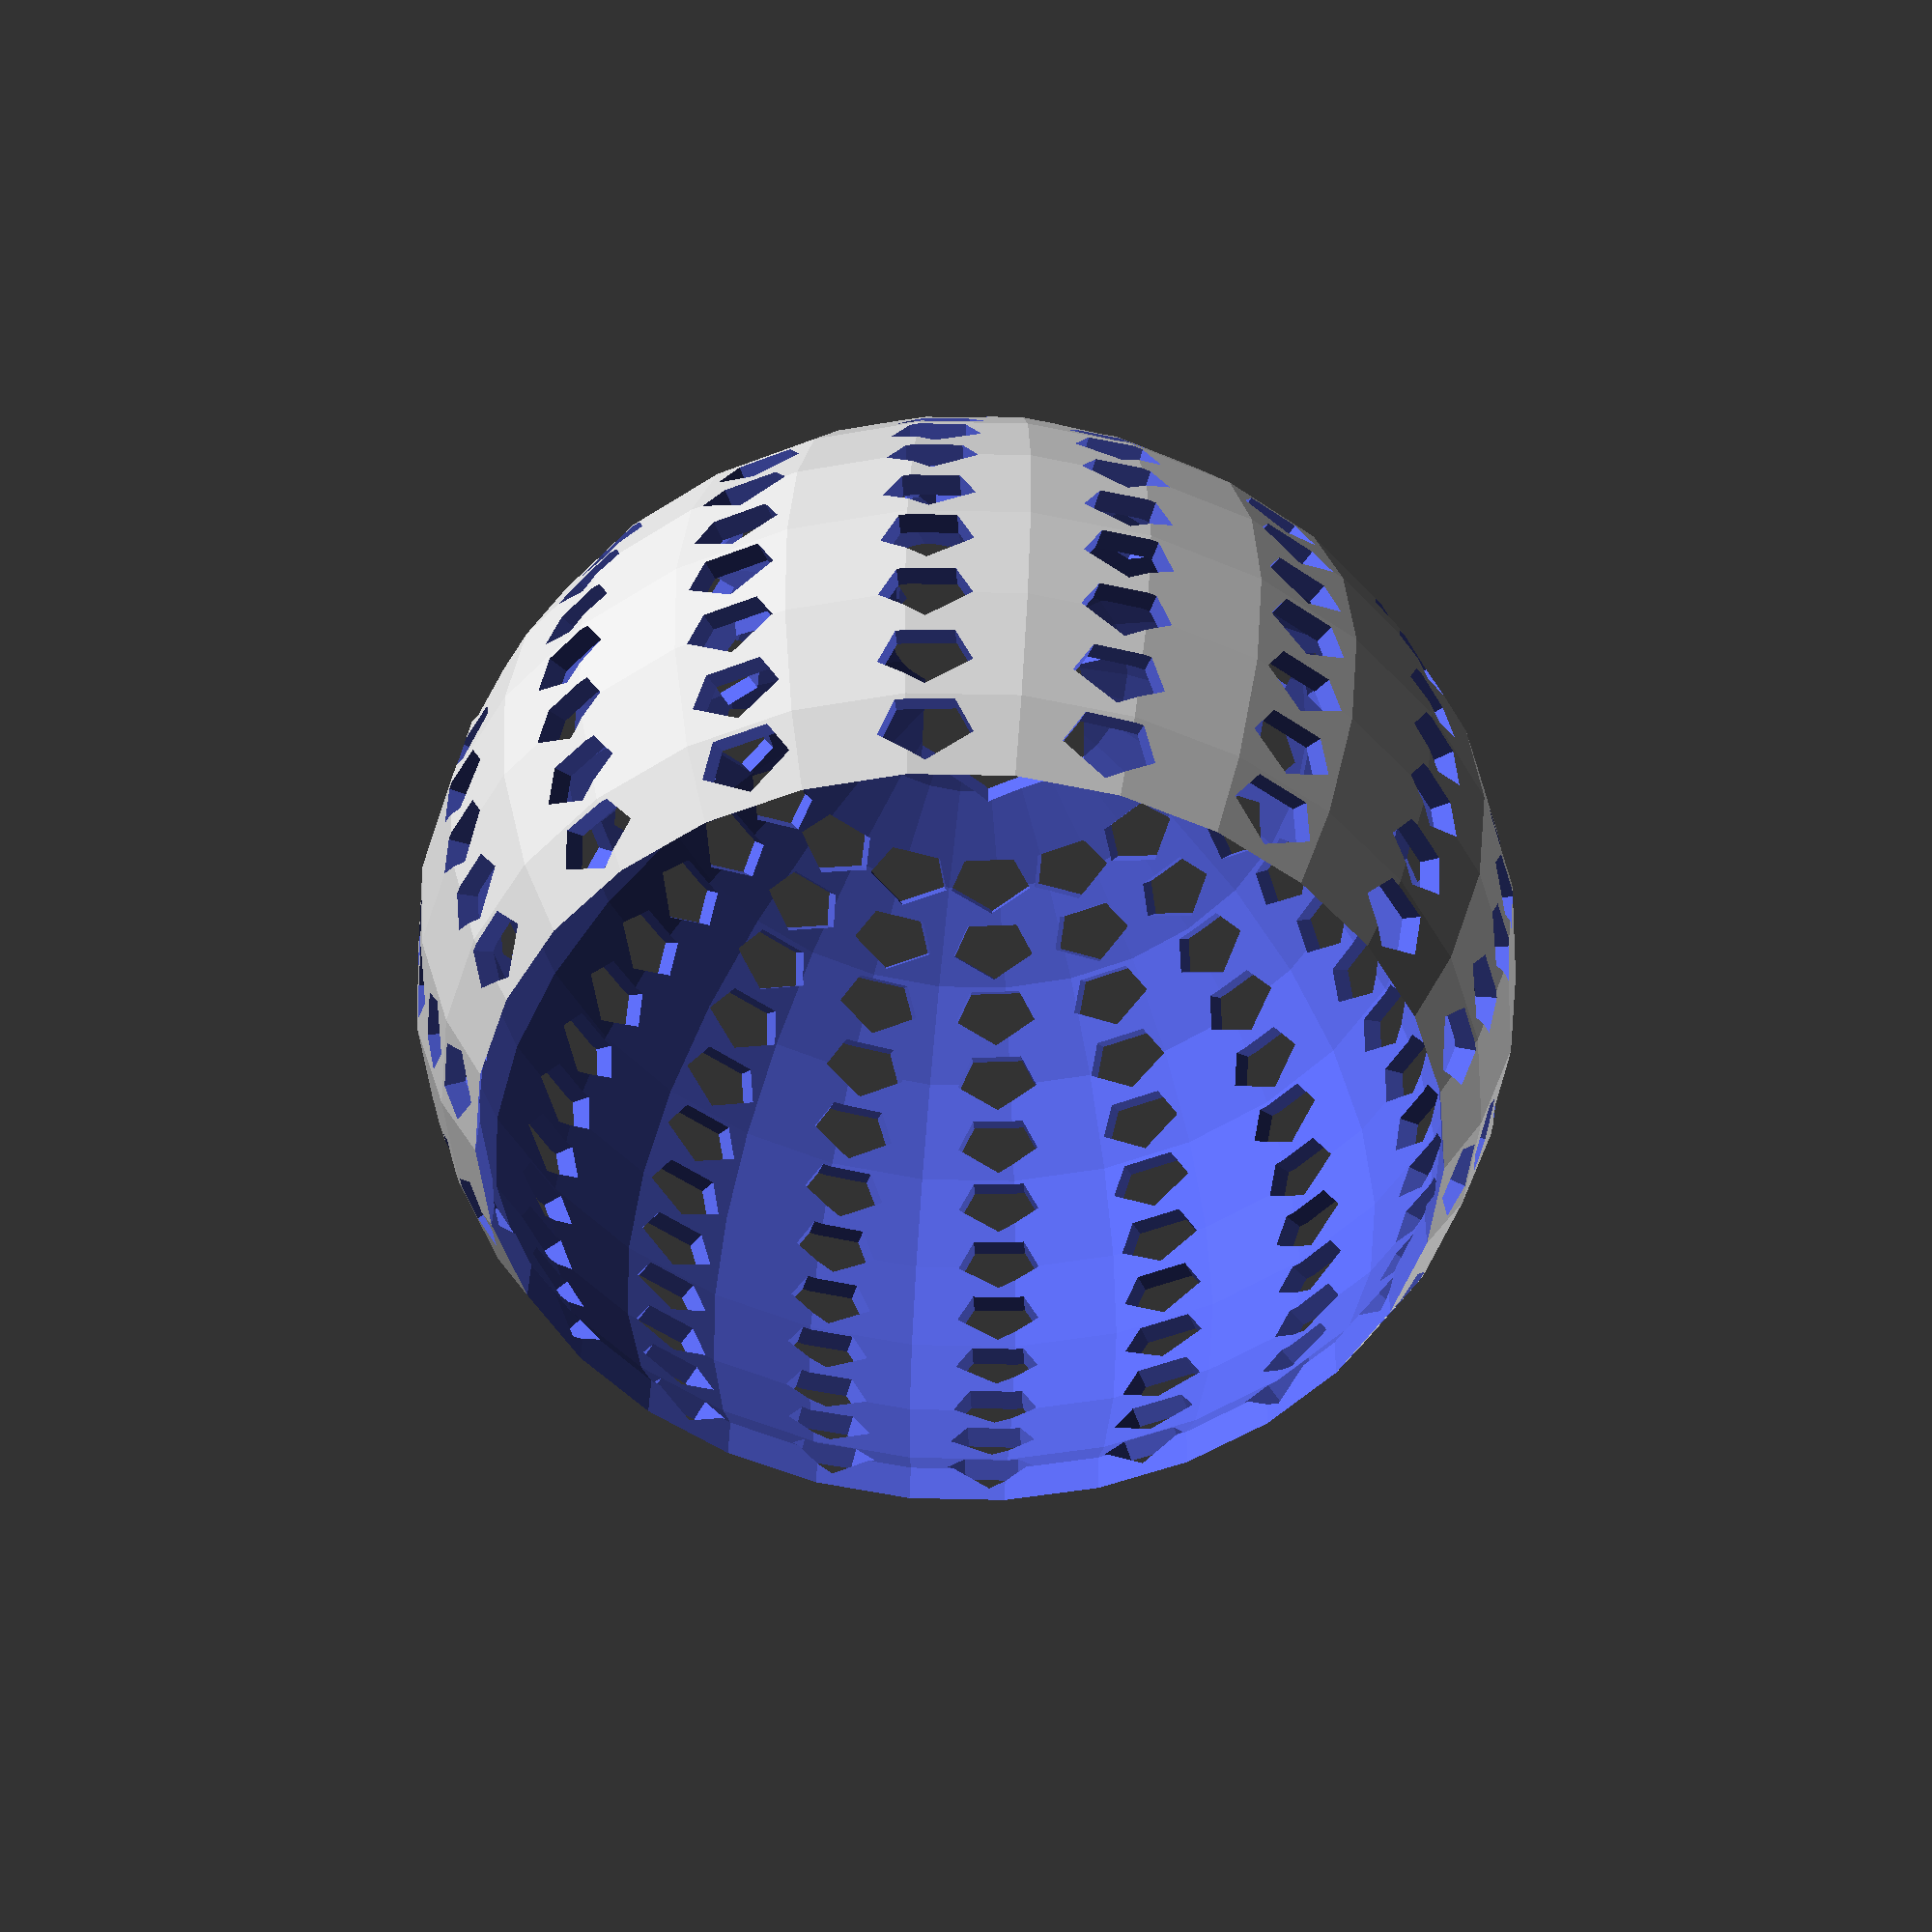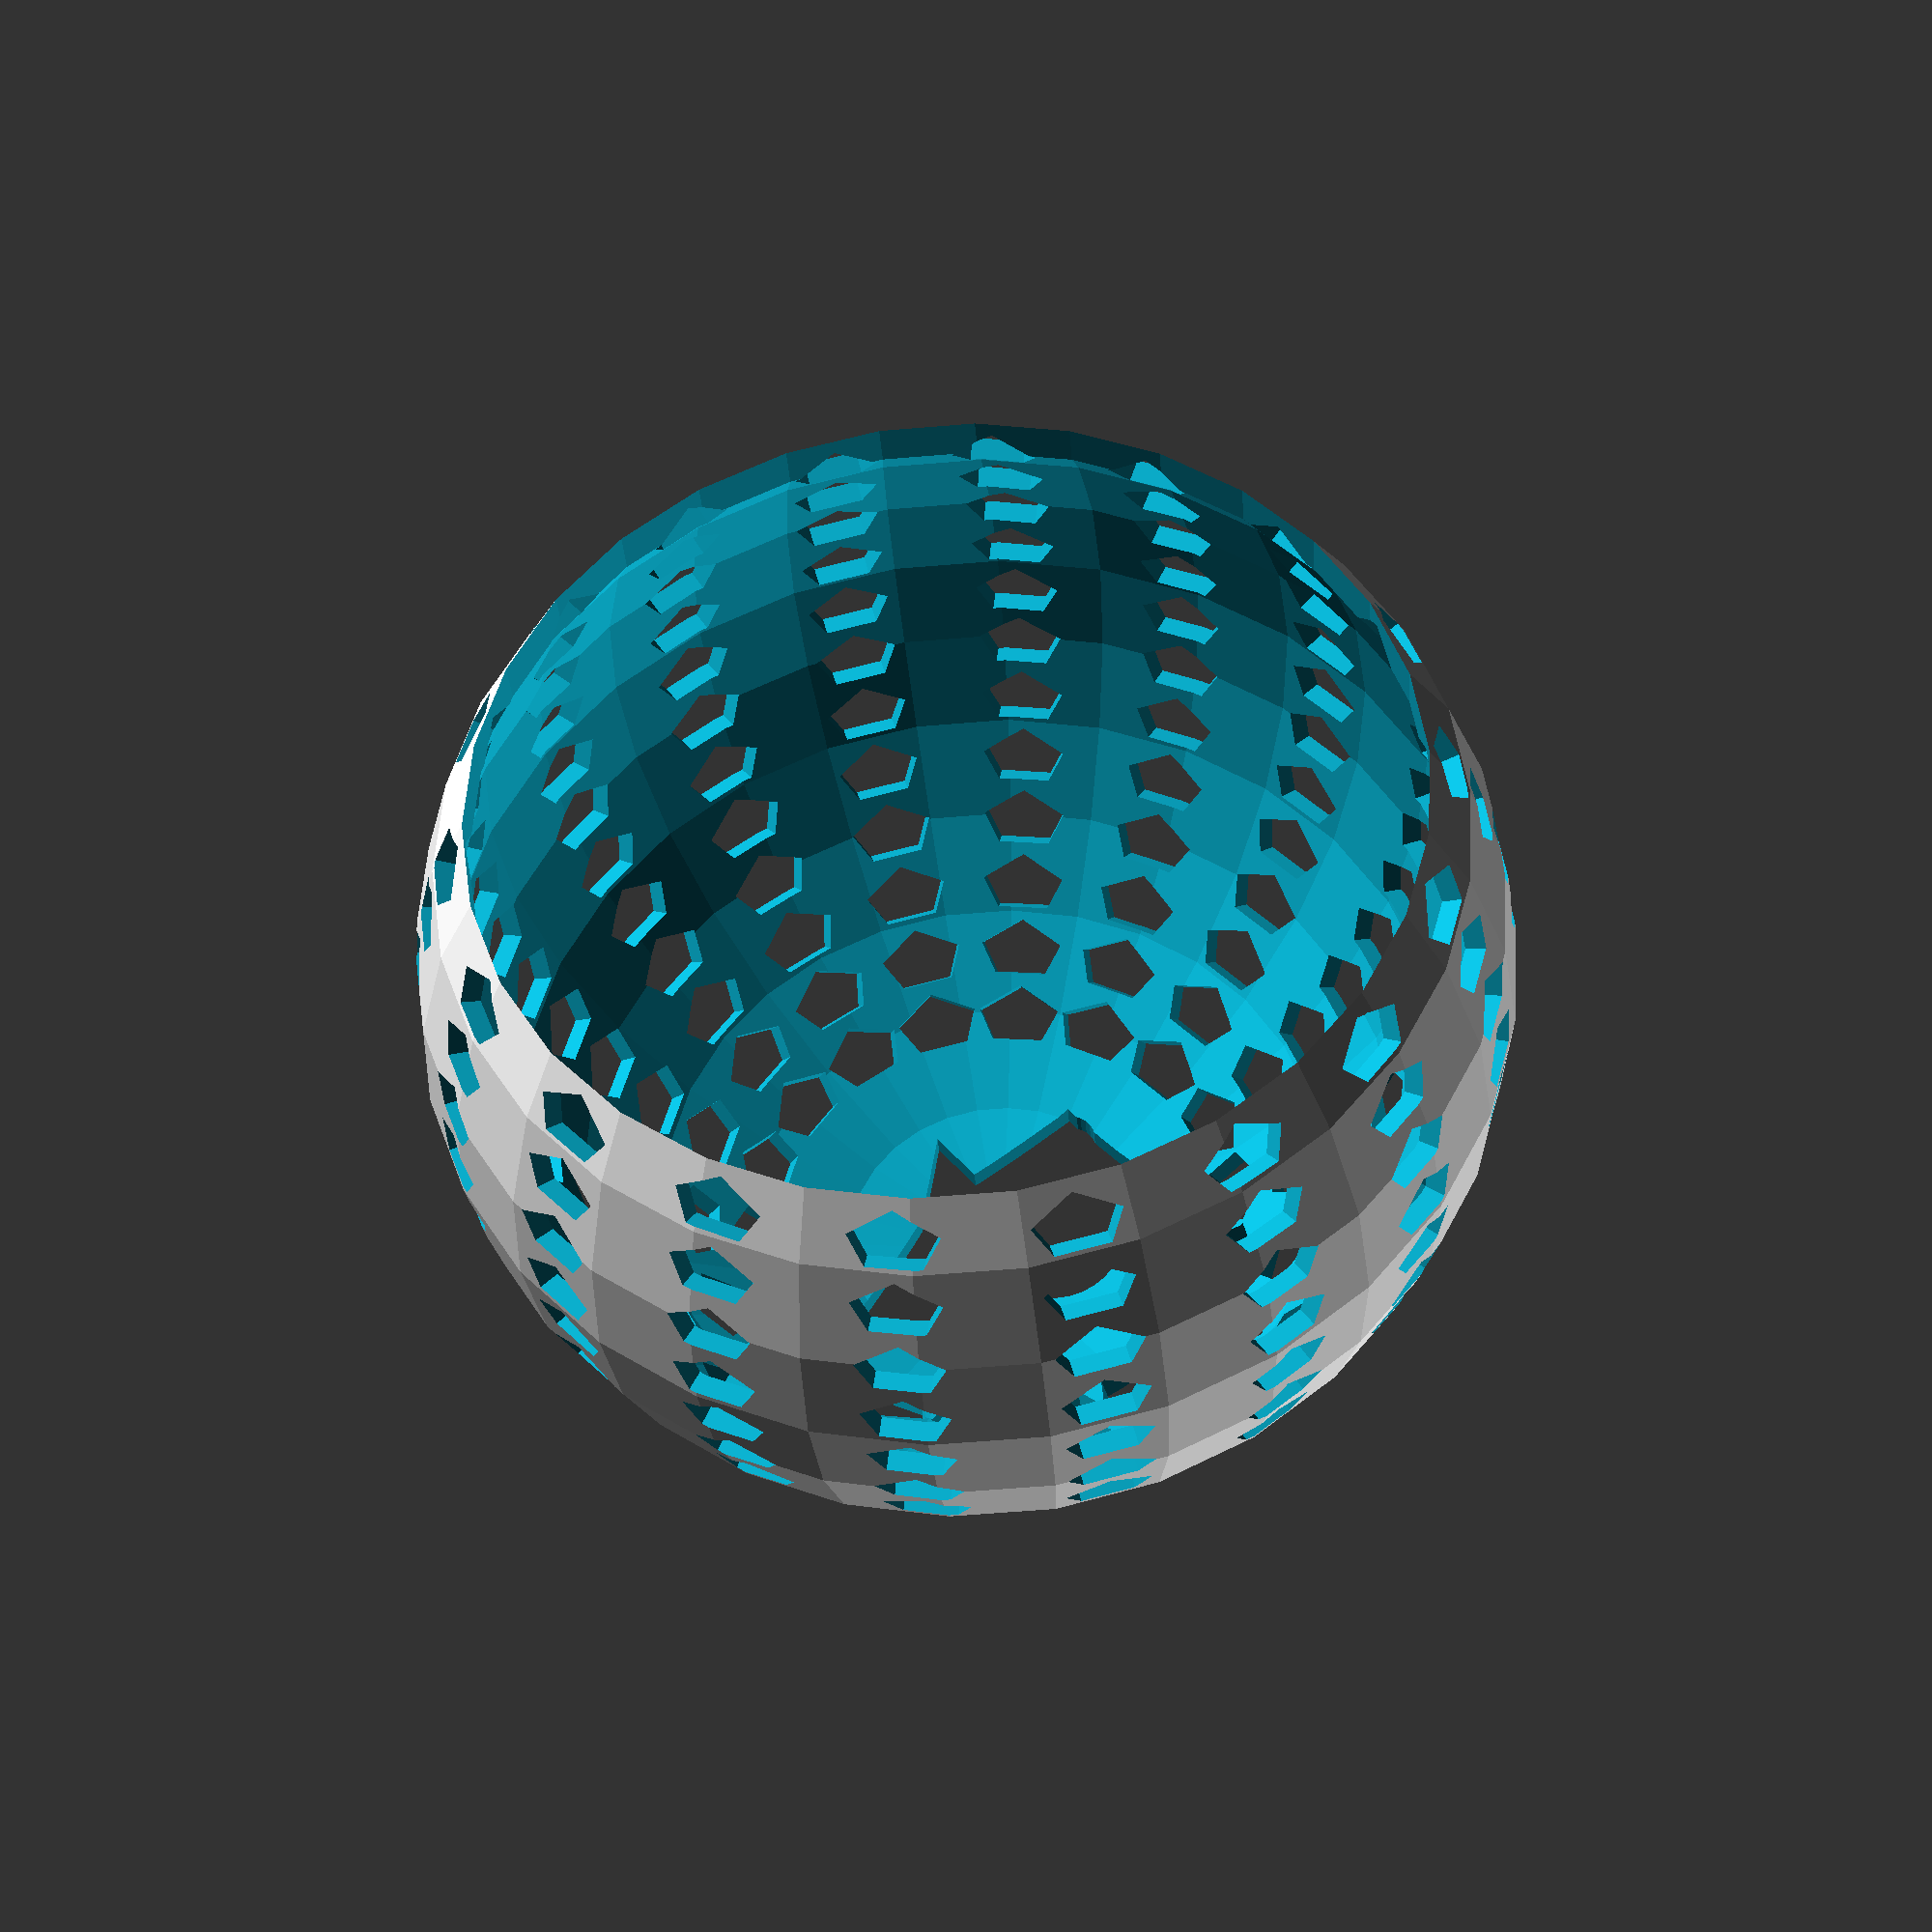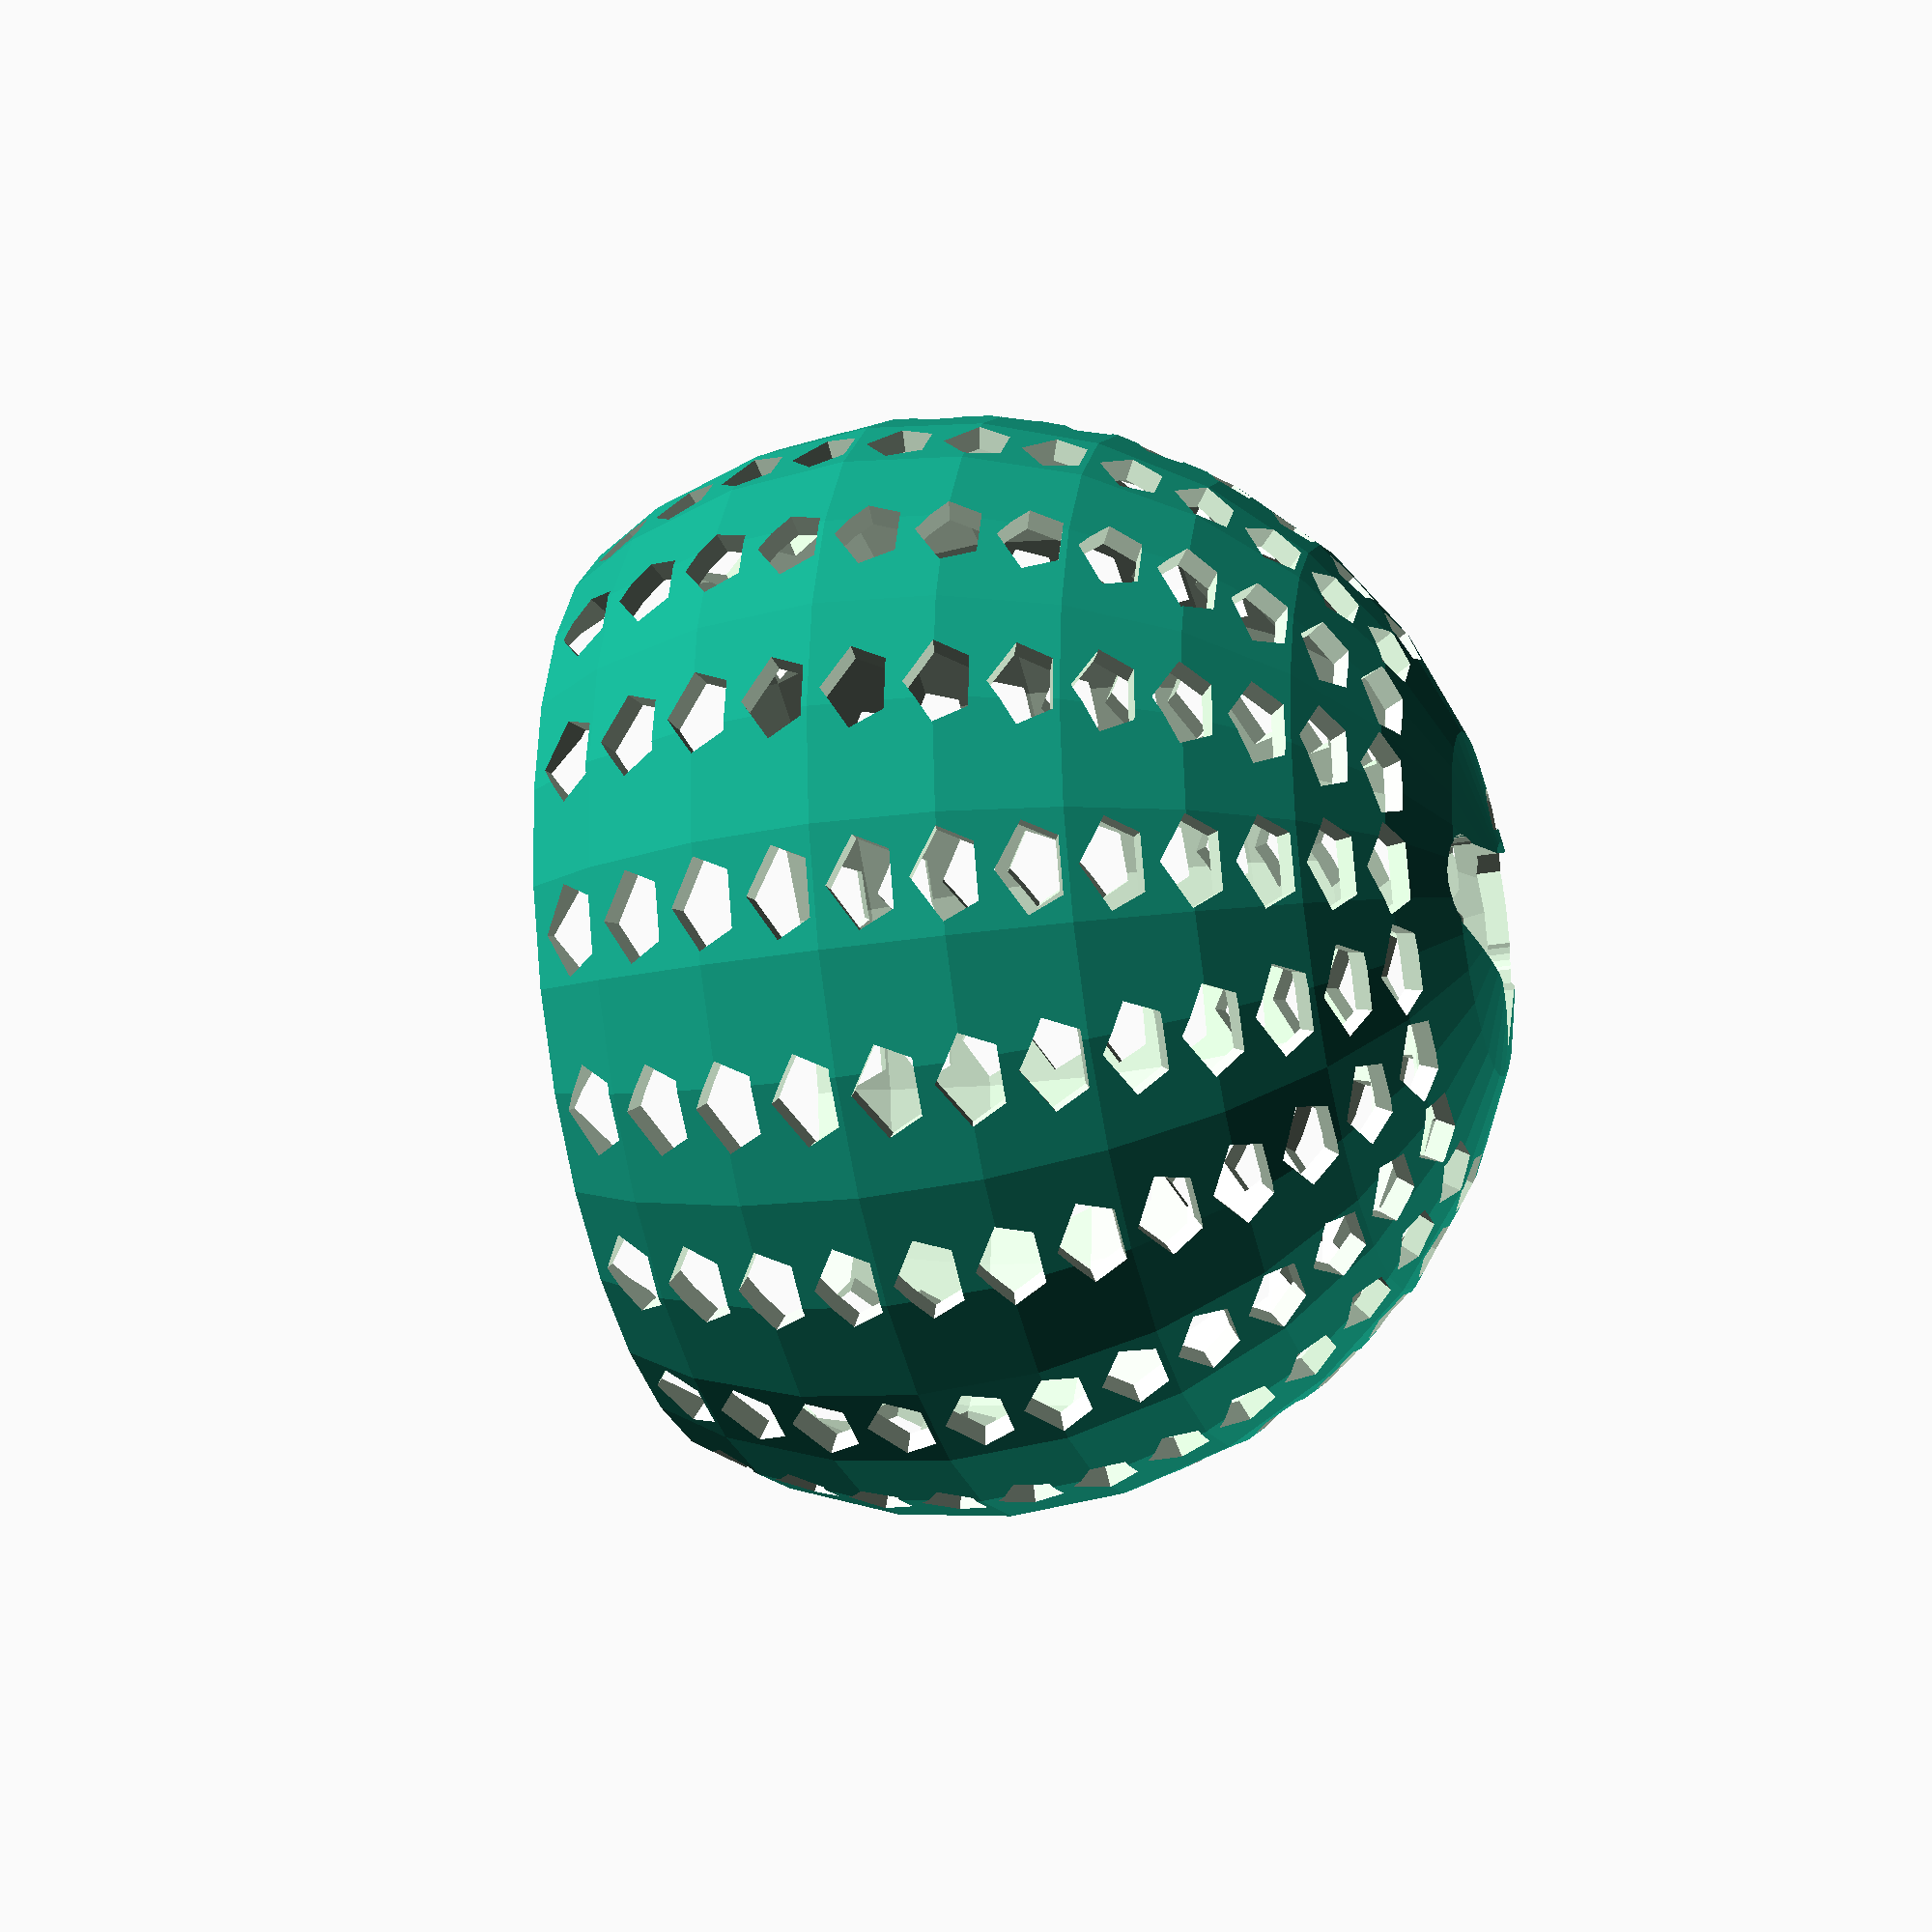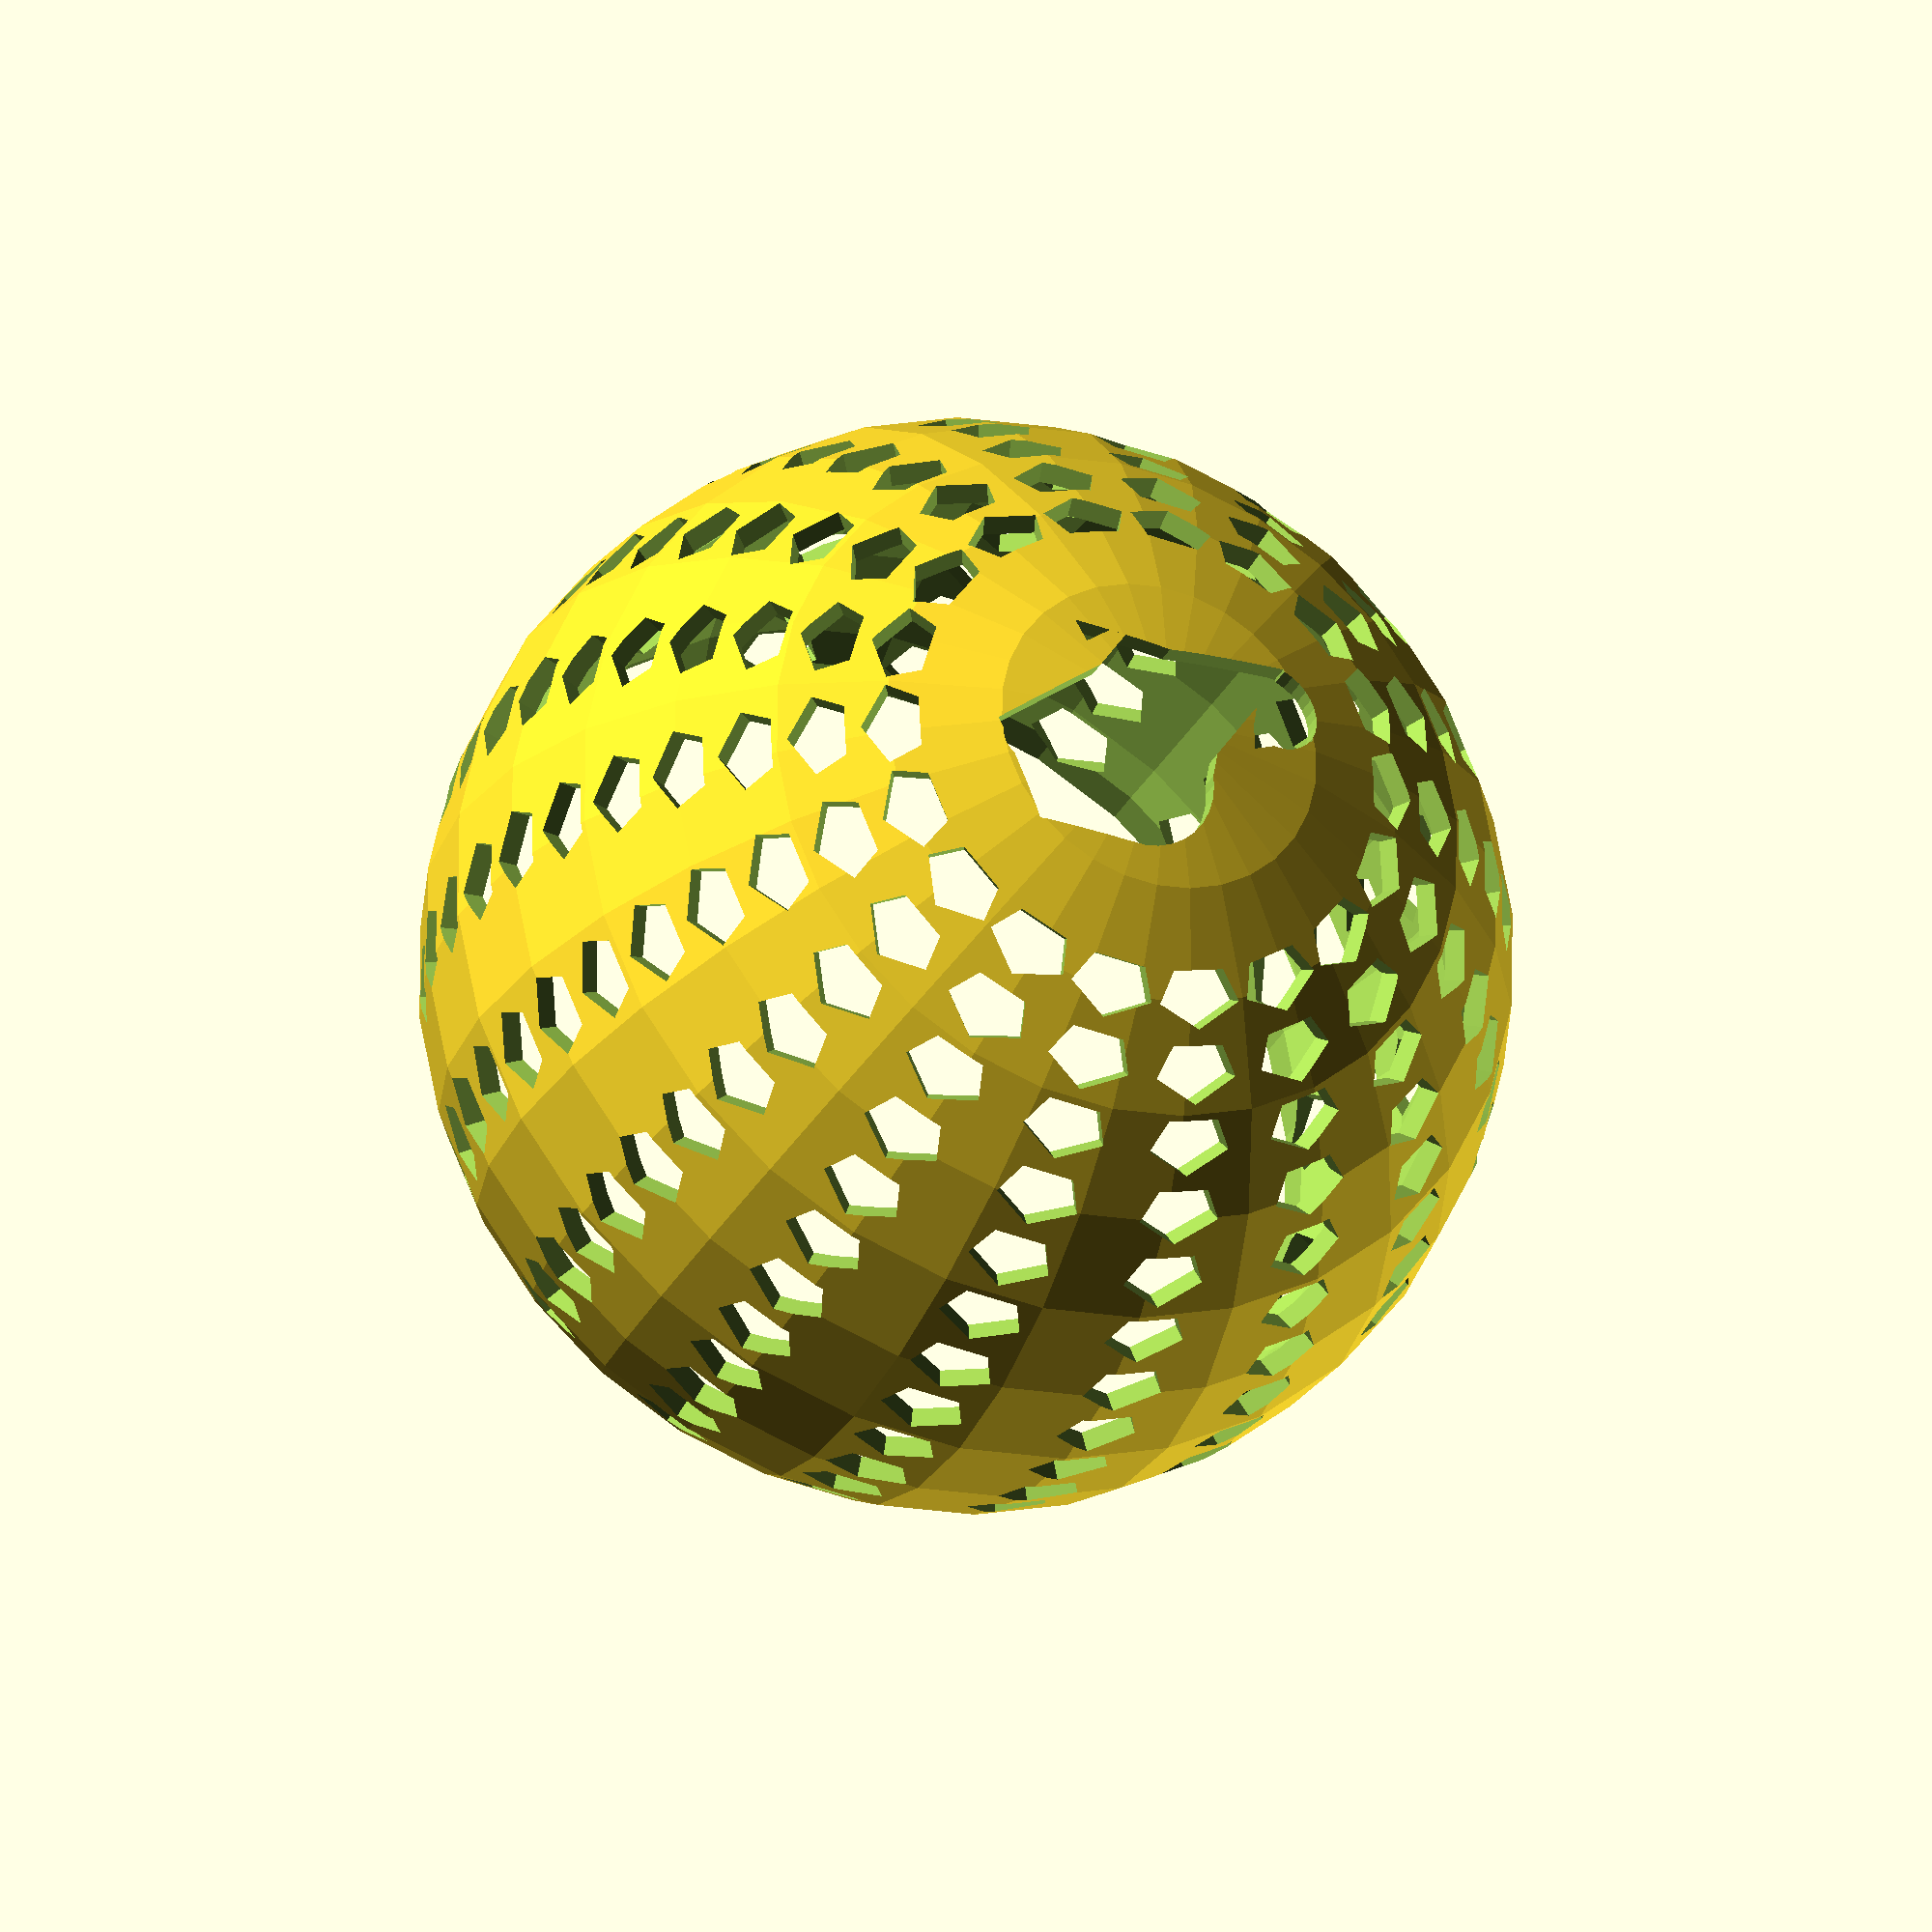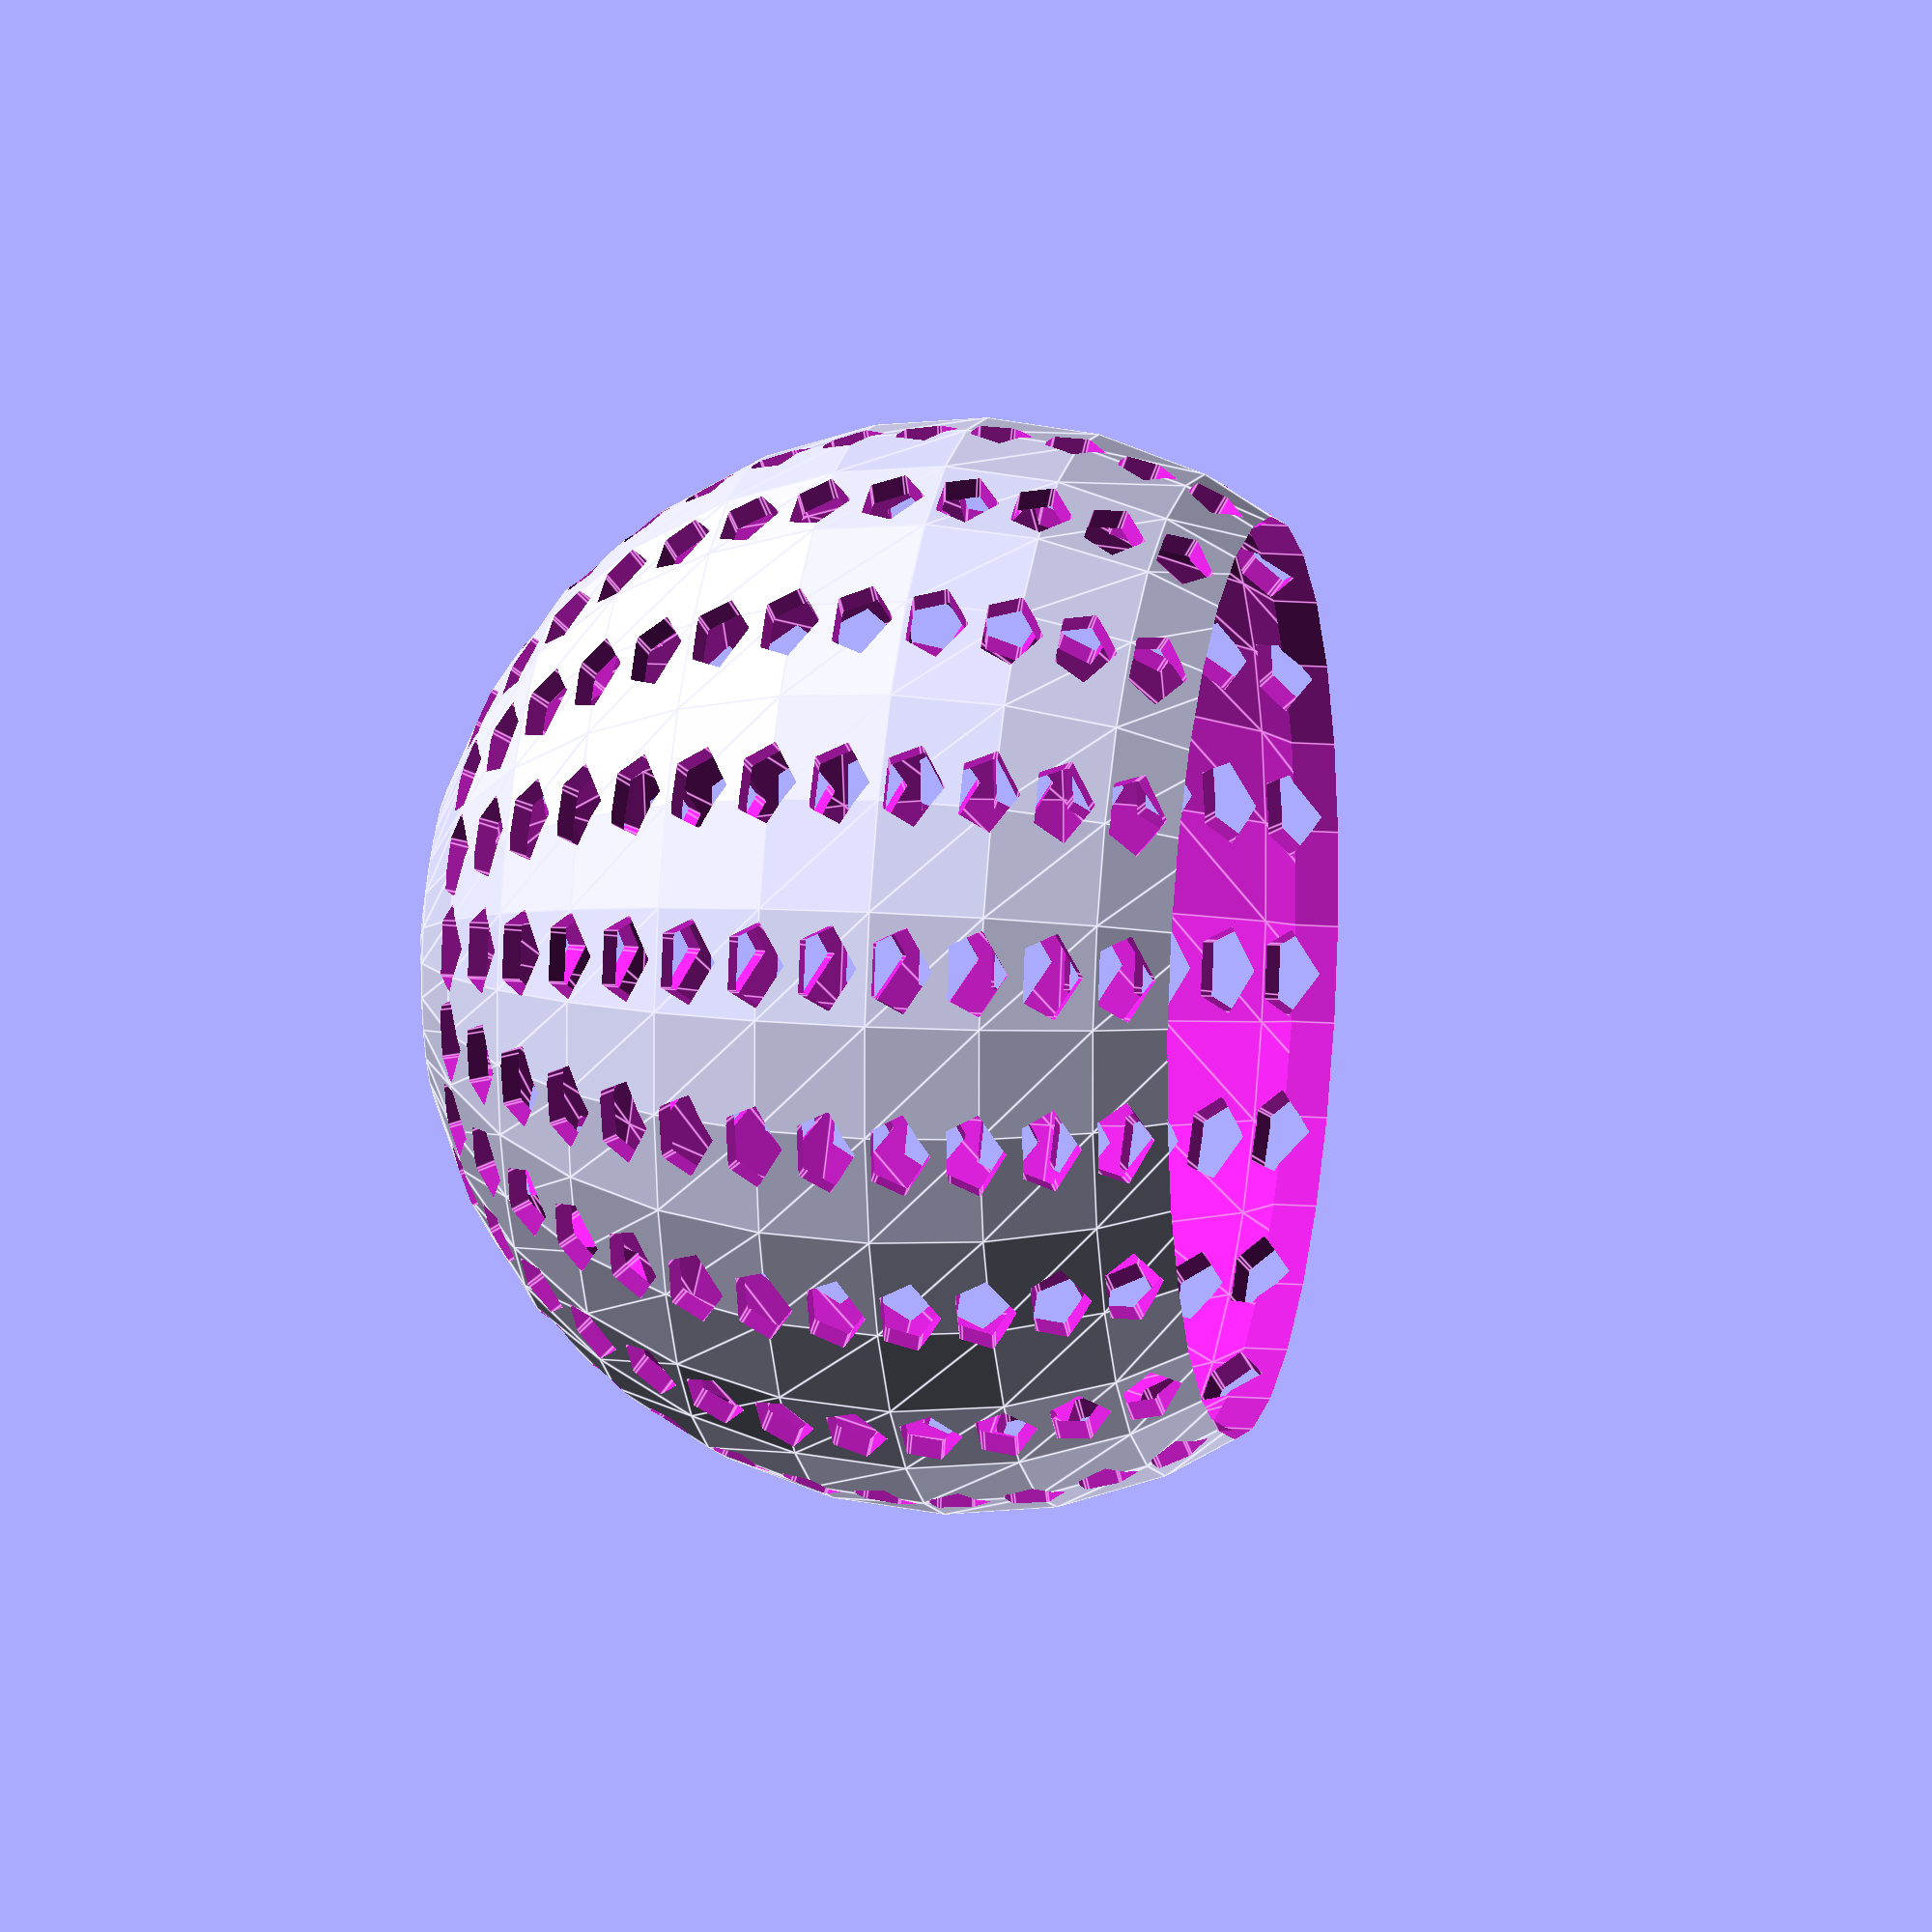
<openscad>
$fn=30;

// Creating shape of Africa
  module africa_base() {
   polygon([[5*.75,-20*.75], [-5*.75, -20*.75], [-10*.75, -5*.75], [-17*.75, 5*.75], [-10*.75, 5*.75], [-7*.75, 20*.75], [7*.75, 20*.75], [13*.75, 10*.75], [13*.75, 0], [5*.75, -5*.75]]);
     translate([13*.75-5.2, (10-5)*.75]){
         circle(r=6.4);
     }
     translate([-7*.75+2.5, 20*.75-2.5]){
         circle(r=2.8);
     }
     translate([0,-20*.75+2.5]){
         circle(r=4.3);
     }    
 }
 
  module africa() {
   linear_extrude(height=120, center = true) {
     africa_base ();
   }
 }
 
 // Creating pentagon shapes
  module p(){
    for (i=[0:20:360]){
        for (j=[70:8:156]){
            rotate([0,0,i]){
                rotate([j,0,0]){
                    pentagon();
                }
            }
        }
    }
}

  module pentagon() {
   linear_extrude(height=120, center = true) {
       
     pentagon_base ();
       
   }
 }

 module pentagon_base() {
   polygon([[-2.5,-3],[2.5,-3],[4,0],[0,2.5],[-4,0]]);

 }


// Lampshade
difference(){
    sphere(50.5);
    sphere(48.5);
    cylinder(r=42.5,h=100);
    africa();
    p();
    }
</openscad>
<views>
elev=140.7 azim=336.3 roll=178.7 proj=p view=wireframe
elev=215.4 azim=225.7 roll=175.9 proj=p view=wireframe
elev=26.3 azim=288.0 roll=105.2 proj=p view=solid
elev=208.3 azim=293.3 roll=21.7 proj=o view=solid
elev=167.2 azim=162.2 roll=259.3 proj=o view=edges
</views>
